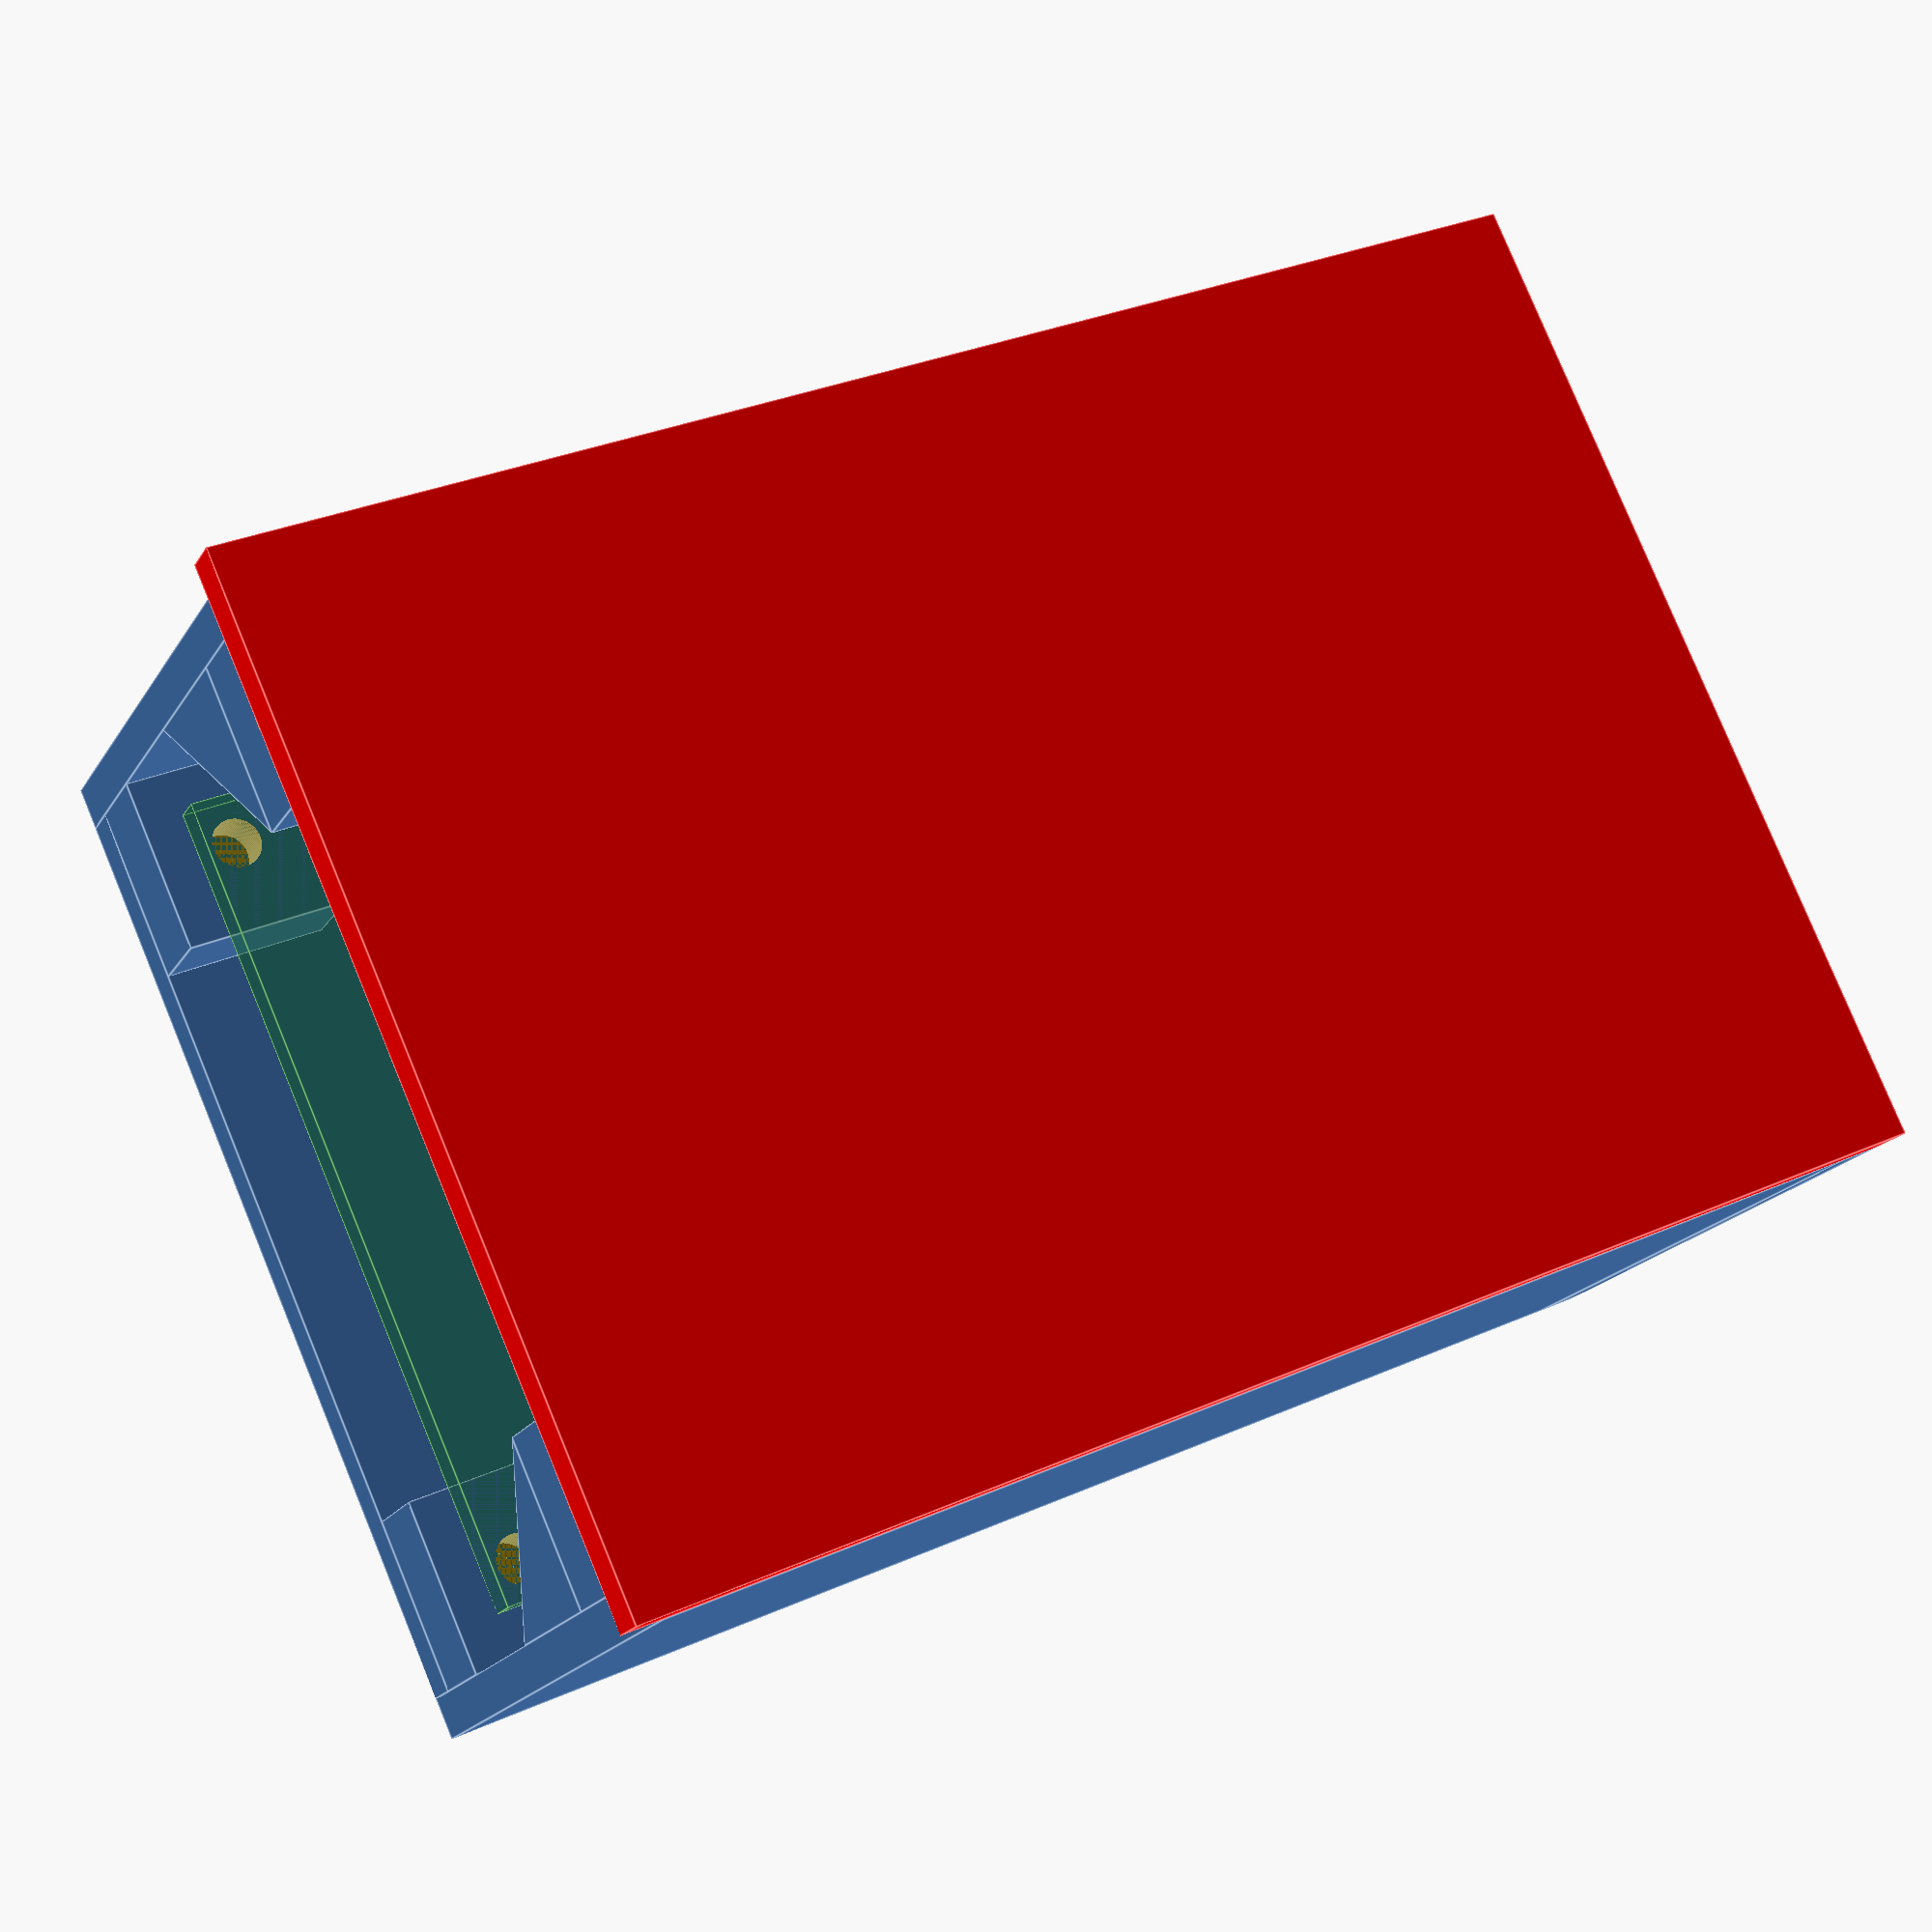
<openscad>
$fn = 100;

PCB_WIDTH = 60;
PCB_HEIGHT = 40;
PGB_THICKNESS = 1.6;
PCB_STANDOFF = 2.4;

PCB_BOLT_HOLE_OFFSET = 2;

USB_LEFT_OFFSET = 7.5;
USB_C_HEIGHT = 3.5;
USB_C_WIDTH = 9;

JST_WIDTH = 15;
JST_HEIGHT = 6;

BOLT_DIAMETER = 2 + 0.4;

NUT_TRAP_WIDTH = 4;
NUT_TRAP_HEIGHT = 4.4;
NUT_TRAP_DEPTH = 2;
NUT_TRAP_HOUSING_WIDTH = 2;
NUT_TRAP_HOUSING_HEIGHT = 2;
TOTAL_NUT_TRAP_WIDTH = (NUT_TRAP_WIDTH + NUT_TRAP_HOUSING_WIDTH*2);
TOTAL_NUT_TRAP_HEIGHT = (NUT_TRAP_HEIGHT + NUT_TRAP_HOUSING_HEIGHT*2);

// Box dimensions flex to accomidate the nut trap and its housing. This way PCB_BOLT_HOLE_OFFSET can be used to center the nut trap
// around the bolt holes on the PCB
BOX_WIDTH = PCB_WIDTH + max(4, NUT_TRAP_WIDTH + NUT_TRAP_HOUSING_WIDTH*2 - PCB_BOLT_HOLE_OFFSET*2);
BOX_HEIGHT = PCB_HEIGHT + max(4, NUT_TRAP_HEIGHT + NUT_TRAP_HOUSING_HEIGHT*2 - PCB_BOLT_HOLE_OFFSET*2);
BOX_BASE_DEPTH = 2;


WALL_HEIGHT = PGB_THICKNESS + PCB_STANDOFF + BOX_BASE_DEPTH + 24;

DEBUG_NUT_TRAP = false;


// PCB for reference
%translate([0, 0, BOX_BASE_DEPTH/2 + NUT_TRAP_DEPTH + PCB_STANDOFF + PGB_THICKNESS/2]) {
    color("green", 0.2)
    cube([PCB_WIDTH, PCB_HEIGHT, PGB_THICKNESS], center = true);
}

%translate([PCB_WIDTH/2 - 2, TOTAL_NUT_TRAP_HEIGHT -BOX_HEIGHT/2 - 0.5 + USB_LEFT_OFFSET, 21 - USB_C_HEIGHT/2]) {
    color("blue", 0.2)
    cube([2, USB_C_WIDTH, USB_C_HEIGHT], center = false);
}

main_enclosure();

// Side plate with esp32 usb-c
difference() {
    side_plate();
    translate([PCB_WIDTH/2+1, TOTAL_NUT_TRAP_HEIGHT -BOX_HEIGHT/2 - 0.5 + USB_LEFT_OFFSET - 2, 21 - USB_C_HEIGHT/2 - 2]) {
        cube([6, USB_C_WIDTH + 4, USB_C_HEIGHT + 4], center = false);
    };
}

// Side plate with water sensor JST port
*mirror([1, 0, 0])
difference() {
    side_plate();
    translate([PCB_WIDTH/2+1, -(JST_WIDTH + 4)/2, PCB_STANDOFF + BOX_BASE_DEPTH/2]) {
        cube([6, JST_WIDTH + 4, JST_HEIGHT + 4], center = false);
    };
}

// TOP
color("red")
translate([0, 0, WALL_HEIGHT ])
cube([BOX_WIDTH + 4, BOX_HEIGHT + 4, BOX_BASE_DEPTH], center = true);


module side_plate() {
    difference() {
        translate([BOX_WIDTH/2, -BOX_HEIGHT/2 - 2, -BOX_BASE_DEPTH/2]) {
            cube([2, BOX_HEIGHT + 4, WALL_HEIGHT], center = false);
        }

        mirrorCopy([0, 1, ]) {
            translate([BOX_WIDTH/2, 0, 0]) {
                rotate([0, 90, 0]) {
                    rotate([0, 0, 90]) {
                        translate([-BOX_HEIGHT/2, WALL_HEIGHT - TOTAL_NUT_TRAP_HEIGHT - BOX_BASE_DEPTH/2, 0]) {
                            translate([NUT_TRAP_WIDTH, NUT_TRAP_HEIGHT, -0.1]) {
                                cylinder(h = NUT_TRAP_DEPTH + PCB_STANDOFF + 1, d = BOLT_DIAMETER, center = false);
                            }
                        }
                    }
                }
            }
        }
    }
}

module nut_trap_cutout() {
    // Hole for bolt
    translate([NUT_TRAP_WIDTH/2, NUT_TRAP_HEIGHT/2, 0]) {
        cylinder(h = NUT_TRAP_DEPTH + PCB_STANDOFF + 1, d = BOLT_DIAMETER, center = false);
    }
    // nut trap box cut out
    cube([NUT_TRAP_WIDTH, NUT_TRAP_HEIGHT, NUT_TRAP_DEPTH], center = false);
}

module nut_trap() {
    translate([
        PCB_WIDTH/2 - NUT_TRAP_WIDTH/2 - PCB_BOLT_HOLE_OFFSET,
        PCB_HEIGHT/2 - NUT_TRAP_HEIGHT/2 - PCB_BOLT_HOLE_OFFSET,
        BOX_BASE_DEPTH/2
    ]) {
        if (DEBUG_NUT_TRAP) {
            #nut_trap_cutout();
        }
        else {
            difference() {
                translate([-NUT_TRAP_HOUSING_WIDTH, -NUT_TRAP_HOUSING_HEIGHT, 0]) {
                    cube([NUT_TRAP_WIDTH + NUT_TRAP_HOUSING_WIDTH*2, NUT_TRAP_HEIGHT + NUT_TRAP_HOUSING_HEIGHT*2, NUT_TRAP_DEPTH + PCB_STANDOFF], center = false);
                }
                nut_trap_cutout();
            }
        }
    };
}

module main_enclosure() {
    // Base
    cube([BOX_WIDTH, BOX_HEIGHT, BOX_BASE_DEPTH], center = true);

    // Walls
    mirrorCopy([0, 1, 0]) {
        translate([-BOX_WIDTH/2, BOX_HEIGHT/2, -BOX_BASE_DEPTH/2]) {
            cube([BOX_WIDTH, 2, WALL_HEIGHT], center = false);
        }
    }



    BEVEL_HEIGHT = min(TOTAL_NUT_TRAP_HEIGHT, TOTAL_NUT_TRAP_WIDTH);

    // side mounting ears
    mirrorCopy([1, 0, 0]) {
        mirrorCopy([0, 1, 0]) {
            translate([-BOX_WIDTH/2, 0, 0]) {
                rotate([0, 90, 0]) {
                    rotate([0, 0, 90]) {
                        translate([-BOX_HEIGHT/2, WALL_HEIGHT - TOTAL_NUT_TRAP_HEIGHT - BOX_BASE_DEPTH/2, 0]) {
                            difference() {
                                translate([0, 0, 0]) {
                                    cube([TOTAL_NUT_TRAP_WIDTH, TOTAL_NUT_TRAP_HEIGHT, NUT_TRAP_DEPTH + 4], center = false);
                                }
                                translate([NUT_TRAP_WIDTH, NUT_TRAP_HEIGHT, -0.1]) {
                                    cylinder(h = NUT_TRAP_DEPTH + PCB_STANDOFF + 1, d = BOLT_DIAMETER, center = false);
                                }
                                translate([NUT_TRAP_HOUSING_WIDTH, NUT_TRAP_HOUSING_HEIGHT, 2]) {
                                    cube([NUT_TRAP_WIDTH, NUT_TRAP_HEIGHT + 3, NUT_TRAP_DEPTH], center = false);
                                }
                            }
                            // Beveled support for the nut trap
                            translate([0, -BEVEL_HEIGHT, 0]) {
                                polyhedron(points = [
                                    [0, BEVEL_HEIGHT, 0],
                                    [TOTAL_NUT_TRAP_WIDTH, BEVEL_HEIGHT, 0],
                                    [TOTAL_NUT_TRAP_WIDTH, BEVEL_HEIGHT, NUT_TRAP_DEPTH + 4],
                                    [0, BEVEL_HEIGHT, NUT_TRAP_DEPTH + 4],
                                    [0, 0, 0],
                                    [0, 0, NUT_TRAP_DEPTH + 4],
                                ], faces = [
                                    [2, 1, 4, 5],
                                    [1, 0, 4],
                                    [2, 5, 3],
                                    [0, 1, 2, 3],
                                    [3, 5, 4, 0]
                                ]);
                            }
                        }
                    }
                }
            }
        }
    }

    corners() {
        nut_trap();
    }
}



// Utility functions

module mirrorCopy(m) {
    children();
    mirror(m) {
        children();
    }
}

module corners() {
    children();
    mirror([1, 0, 0]) {
        children();
    }
    mirror([0, 1, 0]) {
        children();
        mirror([1, 0, 0]) {
            children();
        }
    }
}

</openscad>
<views>
elev=199.1 azim=155.6 roll=202.4 proj=p view=edges
</views>
